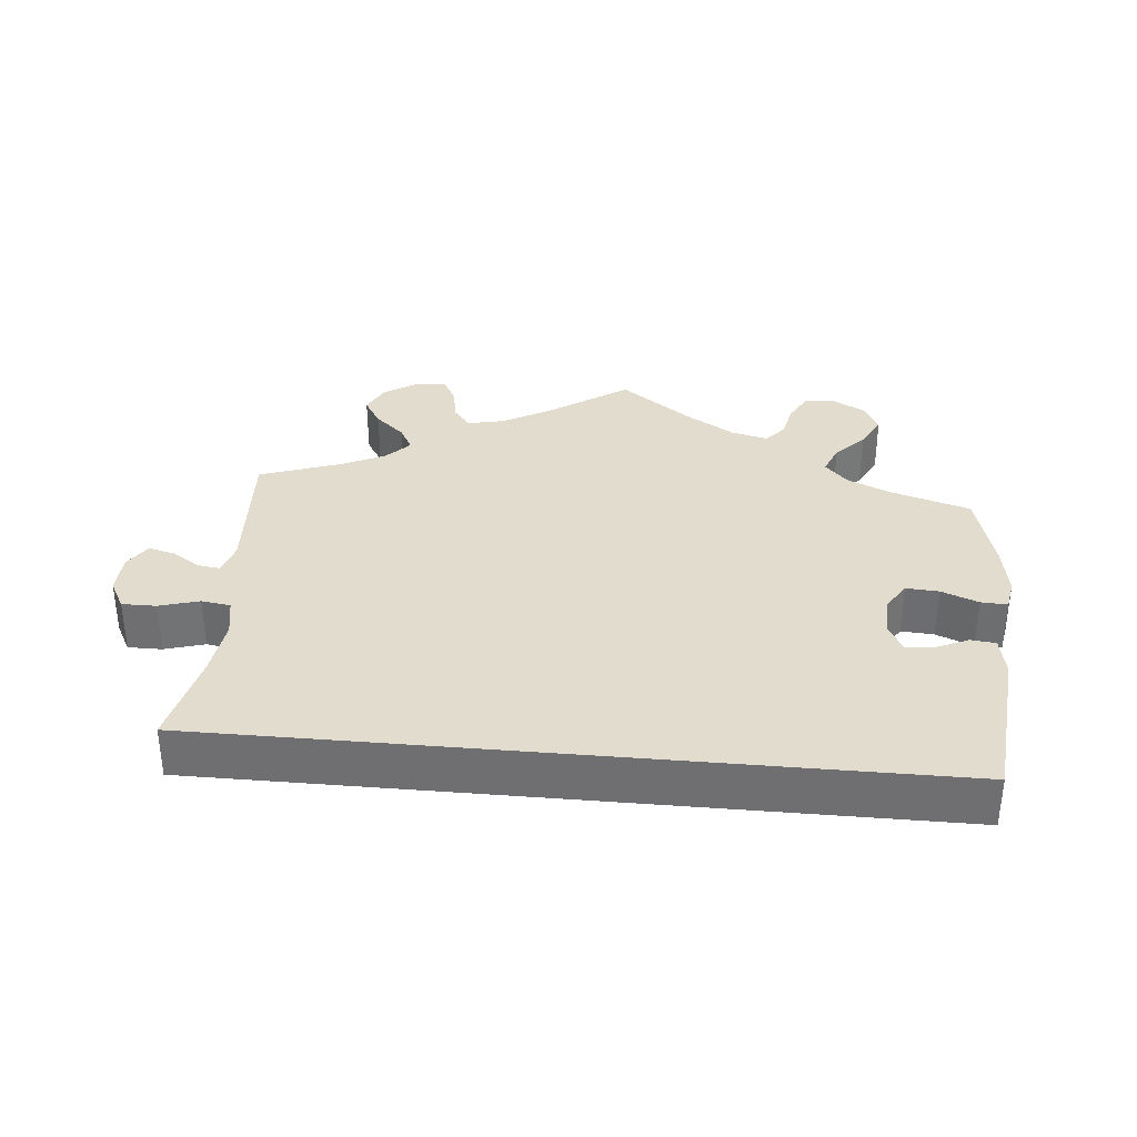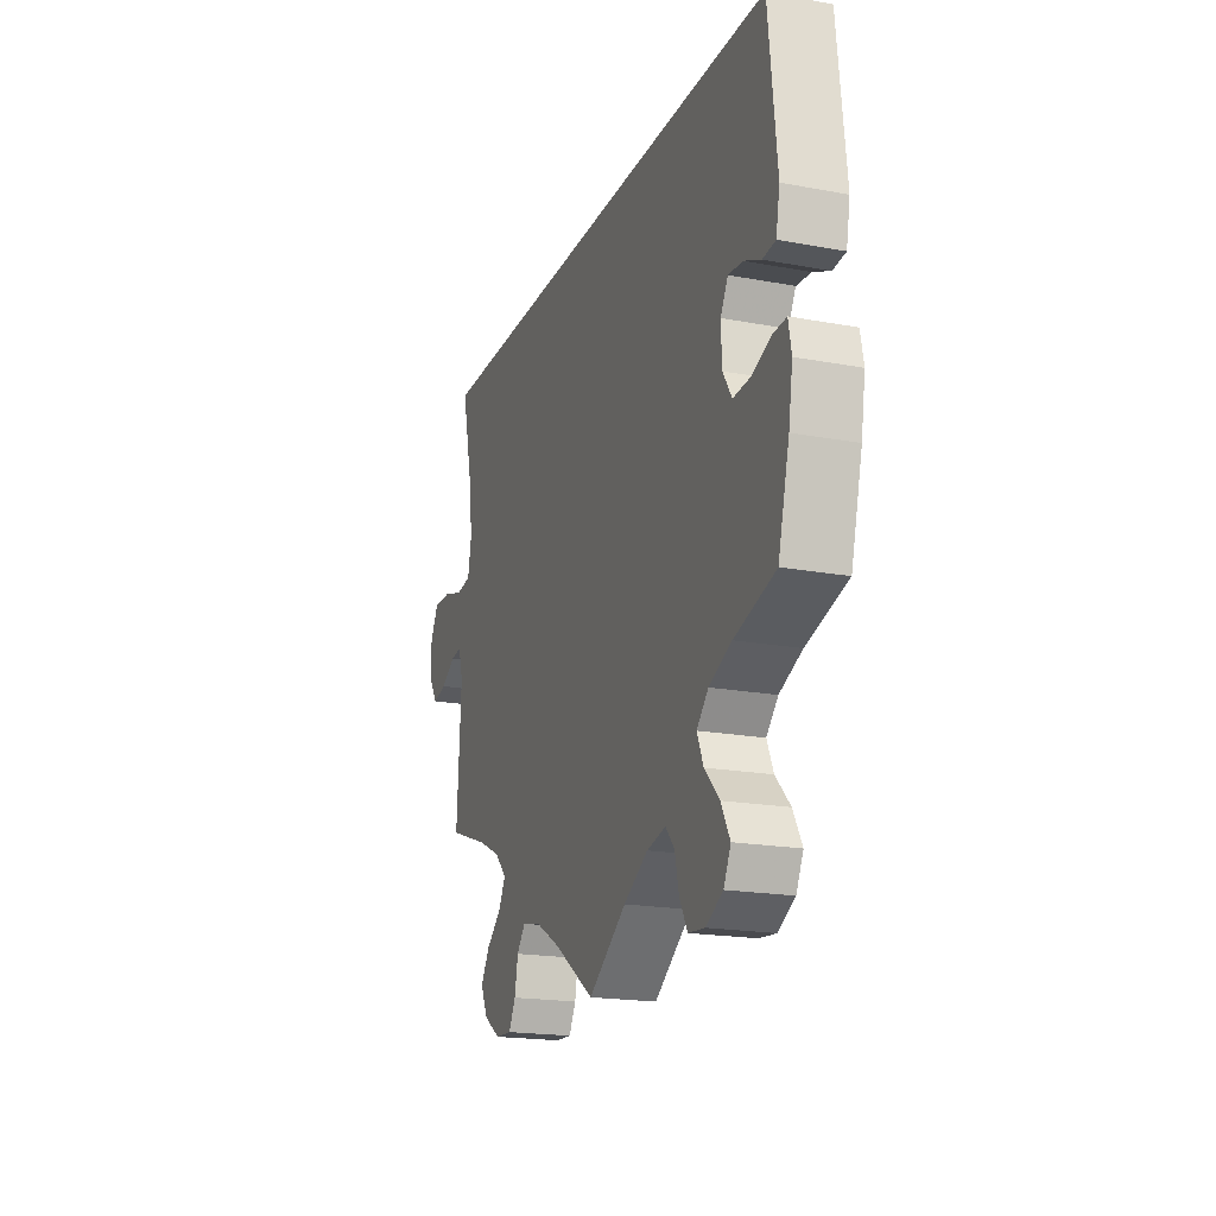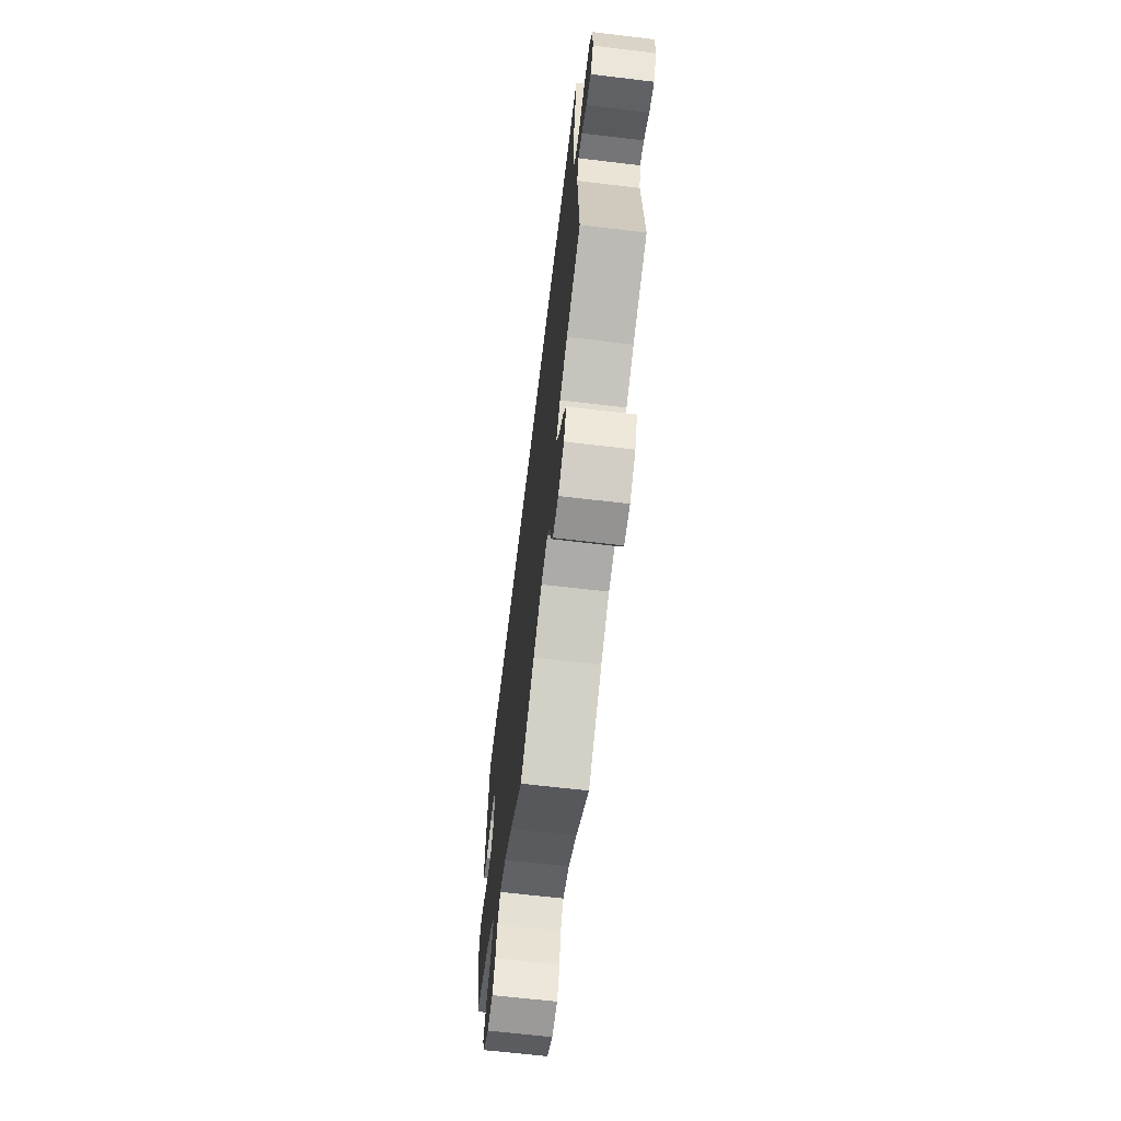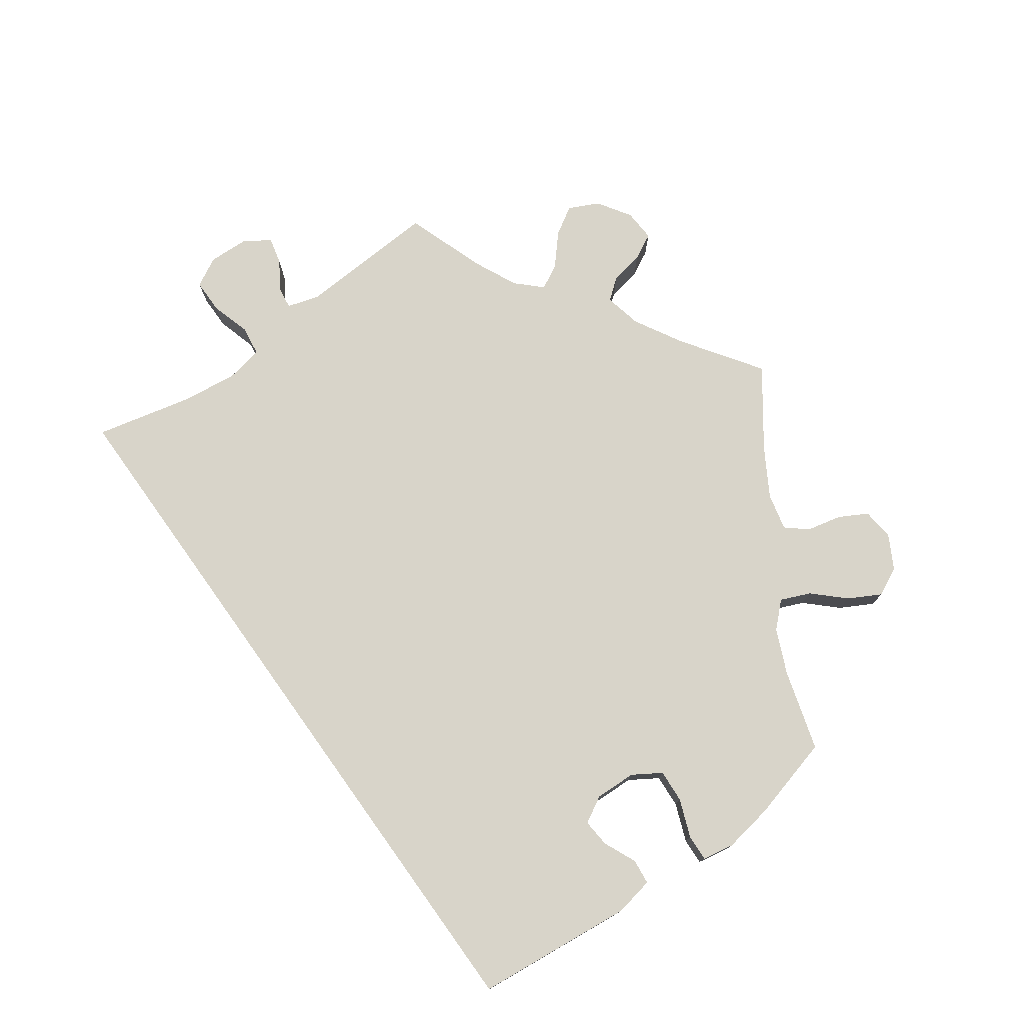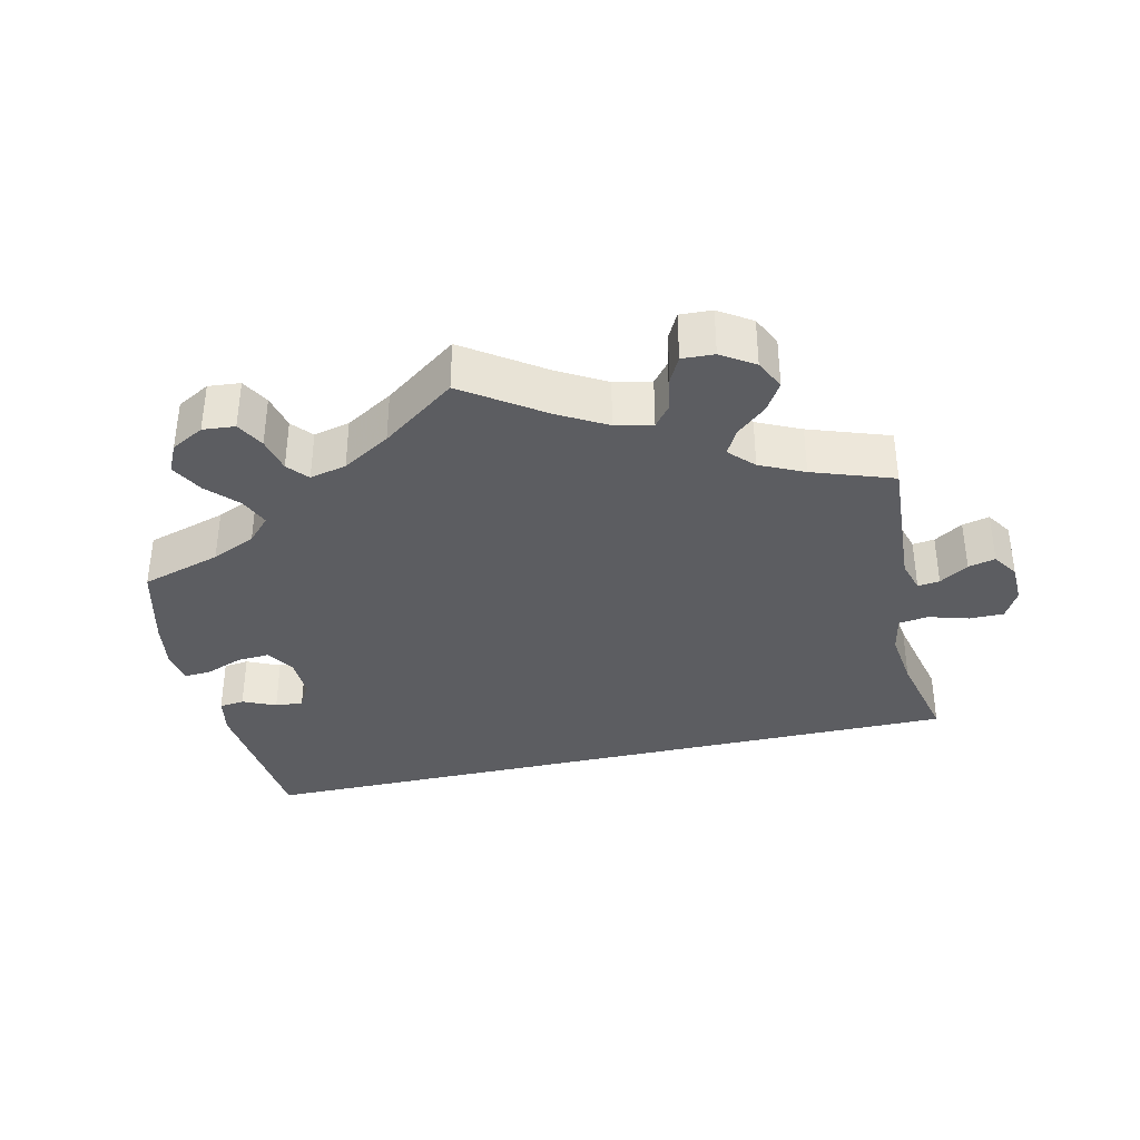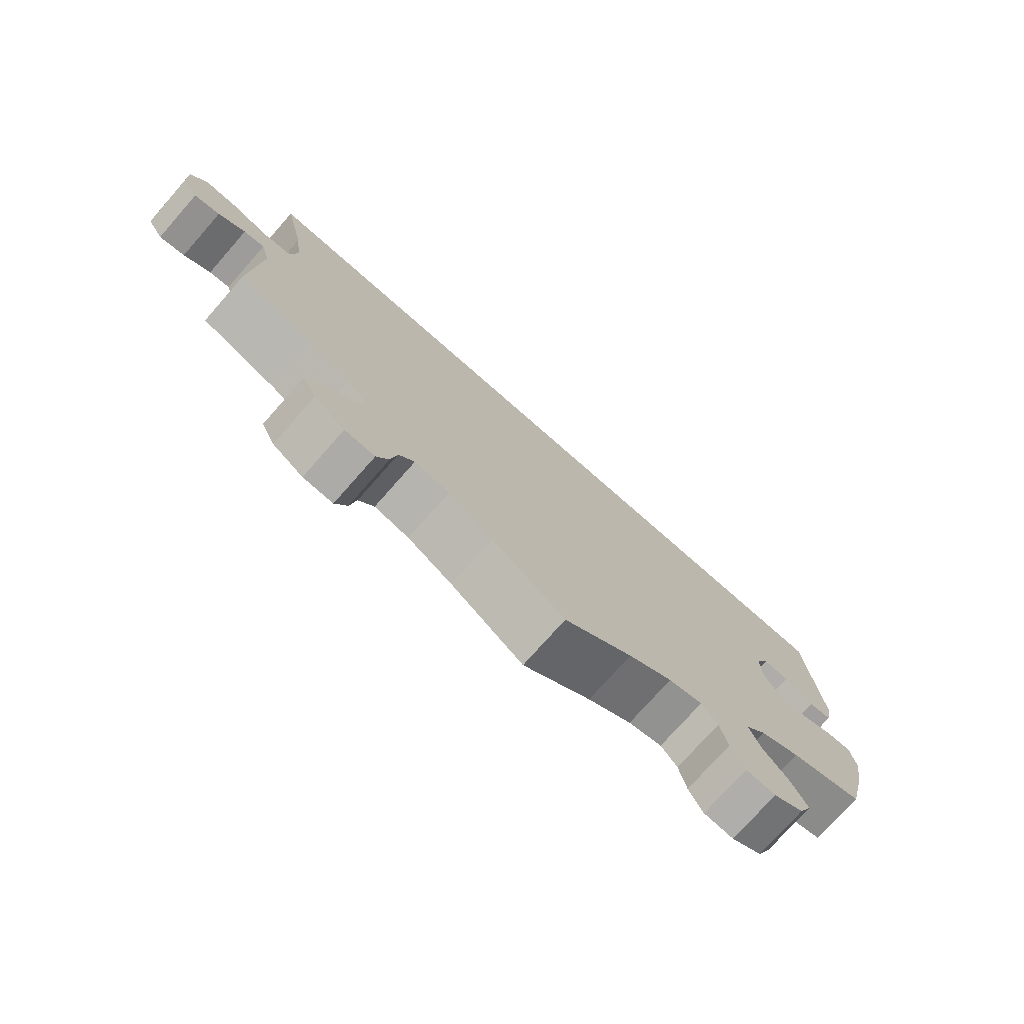
<metadata>
{"format":"obj","ext":"obj","renderer":"f3d","projection":"perspective","resolution":1024,"background":"white","views":[{"elev":34.6,"azim":5.2,"up":"+Y"},{"elev":-19.1,"azim":70.6,"up":"+Z"},{"elev":-64.2,"azim":-96.9,"up":"+Z"},{"elev":75.7,"azim":54.2,"up":"+Y"},{"elev":-36.3,"azim":-167.2,"up":"+Y"},{"elev":-74.9,"azim":-41.4,"up":"+Z"}]}
</metadata>
<code>
v 0.501 0.07 0.29
v 0.523 0.07 0.076
v 0.513 0.07 0.023
v 0.479 0.07 0.019
v 0.434 0.07 0.039
v 0.396 0.07 0.042
v 0.376 0.07 0.006
v 0.378 0.07 -0.05
v 0.402 0.07 -0.088
v 0.447 0.07 -0.085
v 0.498 0.07 -0.065
v 0.534 0.07 -0.063
v 0.542 0.07 -0.106
v 0.531 0.07 -0.174
v 0.501 0.07 -0.289
v 0.392 0.07 -0.322
v 0.332 0.07 -0.349
v 0.301 0.07 -0.382
v 0.318 0.07 -0.422
v 0.357 0.07 -0.463
v 0.381 0.07 -0.507
v 0.362 0.07 -0.546
v 0.317 0.07 -0.571
v 0.273 0.07 -0.567
v 0.252 0.07 -0.529
v 0.241 0.07 -0.481
v 0.217 0.07 -0.453
v 0.167 0.07 -0.465
v 0.102 0.07 -0.504
v 0.001 0.07 -0.578
v -0.106 0.07 -0.505
v -0.172 0.07 -0.468
v -0.223 0.07 -0.457
v -0.246 0.07 -0.486
v -0.255 0.07 -0.533
v -0.273 0.07 -0.568
v -0.317 0.07 -0.566
v -0.362 0.07 -0.537
v -0.382 0.07 -0.496
v -0.358 0.07 -0.457
v -0.317 0.07 -0.421
v -0.299 0.07 -0.387
v -0.331 0.07 -0.354
v -0.391 0.07 -0.326
v -0.501 0.07 -0.288
v -0.49 0.07 -0.096
v -0.503 0.07 -0.052
v -0.533 0.07 -0.056
v -0.572 0.07 -0.081
v -0.609 0.07 -0.09
v -0.632 0.07 -0.055
v -0.634 0.07 0
v -0.612 0.07 0.04
v -0.565 0.07 0.04
v -0.51 0.07 0.024
v -0.47 0.07 0.03
v -0.46 0.07 0.082
v -0.47 0.07 0.16
v -0.5 0.07 0.289
v 0.501 0 0.29
v 0.523 0 0.076
v 0.513 0 0.023
v 0.479 0 0.019
v 0.434 0 0.039
v 0.396 0 0.042
v 0.376 0 0.006
v 0.378 0 -0.05
v 0.402 0 -0.088
v 0.447 0 -0.085
v 0.498 0 -0.065
v 0.534 0 -0.063
v 0.542 0 -0.106
v 0.531 0 -0.174
v 0.501 0 -0.289
v 0.392 0 -0.322
v 0.332 0 -0.349
v 0.301 0 -0.382
v 0.318 0 -0.422
v 0.357 0 -0.463
v 0.381 0 -0.507
v 0.362 0 -0.546
v 0.317 0 -0.571
v 0.273 0 -0.567
v 0.252 0 -0.529
v 0.241 0 -0.481
v 0.217 0 -0.453
v 0.167 0 -0.465
v 0.102 0 -0.504
v 0.001 0 -0.578
v -0.106 0 -0.505
v -0.172 0 -0.468
v -0.223 0 -0.457
v -0.246 0 -0.486
v -0.255 0 -0.533
v -0.273 0 -0.568
v -0.317 0 -0.566
v -0.362 0 -0.537
v -0.382 0 -0.496
v -0.358 0 -0.457
v -0.317 0 -0.421
v -0.299 0 -0.387
v -0.331 0 -0.354
v -0.391 0 -0.326
v -0.501 0 -0.288
v -0.49 0 -0.096
v -0.503 0 -0.052
v -0.533 0 -0.056
v -0.572 0 -0.081
v -0.609 0 -0.09
v -0.632 0 -0.055
v -0.634 0 0
v -0.612 0 0.04
v -0.565 0 0.04
v -0.51 0 0.024
v -0.47 0 0.03
v -0.46 0 0.082
v -0.47 0 0.16
v -0.5 0 0.289
f 58 59 1 2
f 57 58 2
f 56 57 2
f 55 56 2
f 52 53 54 55
f 48 49 50 51
f 47 48 51 52
f 44 45 46
f 43 44 46 47
f 42 43 47
f 38 39 40 41
f 38 41 42
f 37 38 42
f 34 35 36 37
f 33 34 37 42
f 32 33 42 47
f 29 30 31
f 28 29 31 32
f 27 28 32 47
f 23 24 25 26
f 21 22 23 26
f 19 20 21 26
f 18 19 26 27
f 17 18 27 47
f 13 14 15 16
f 10 11 12 13
f 9 10 13 16
f 8 9 16 17
f 2 3 4 5
f 2 5 6
f 55 2 6
f 52 55 6 7
f 17 47 52
f 7 8 17 52
f 61 60 118 117
f 61 117 116
f 61 116 115
f 61 115 114
f 114 113 112 111
f 110 109 108 107
f 111 110 107 106
f 105 104 103
f 106 105 103 102
f 106 102 101
f 100 99 98 97
f 101 100 97
f 101 97 96
f 96 95 94 93
f 101 96 93 92
f 106 101 92 91
f 90 89 88
f 91 90 88 87
f 106 91 87 86
f 85 84 83 82
f 85 82 81 80
f 85 80 79 78
f 86 85 78 77
f 106 86 77 76
f 75 74 73 72
f 72 71 70 69
f 75 72 69 68
f 76 75 68 67
f 64 63 62 61
f 65 64 61
f 65 61 114
f 66 65 114 111
f 111 106 76
f 111 76 67 66
f 1 60 61 2
f 2 61 62 3
f 3 62 63 4
f 4 63 64 5
f 5 64 65 6
f 6 65 66 7
f 7 66 67 8
f 8 67 68 9
f 9 68 69 10
f 10 69 70 11
f 11 70 71 12
f 12 71 72 13
f 13 72 73 14
f 14 73 74 15
f 15 74 75 16
f 16 75 76 17
f 17 76 77 18
f 18 77 78 19
f 19 78 79 20
f 20 79 80 21
f 21 80 81 22
f 22 81 82 23
f 23 82 83 24
f 24 83 84 25
f 25 84 85 26
f 26 85 86 27
f 27 86 87 28
f 28 87 88 29
f 29 88 89 30
f 30 89 90 31
f 31 90 91 32
f 32 91 92 33
f 33 92 93 34
f 34 93 94 35
f 35 94 95 36
f 36 95 96 37
f 37 96 97 38
f 38 97 98 39
f 39 98 99 40
f 40 99 100 41
f 41 100 101 42
f 42 101 102 43
f 43 102 103 44
f 44 103 104 45
f 45 104 105 46
f 46 105 106 47
f 47 106 107 48
f 48 107 108 49
f 49 108 109 50
f 50 109 110 51
f 51 110 111 52
f 52 111 112 53
f 53 112 113 54
f 54 113 114 55
f 55 114 115 56
f 56 115 116 57
f 57 116 117 58
f 58 117 118 59
f 59 118 60 1

</code>
